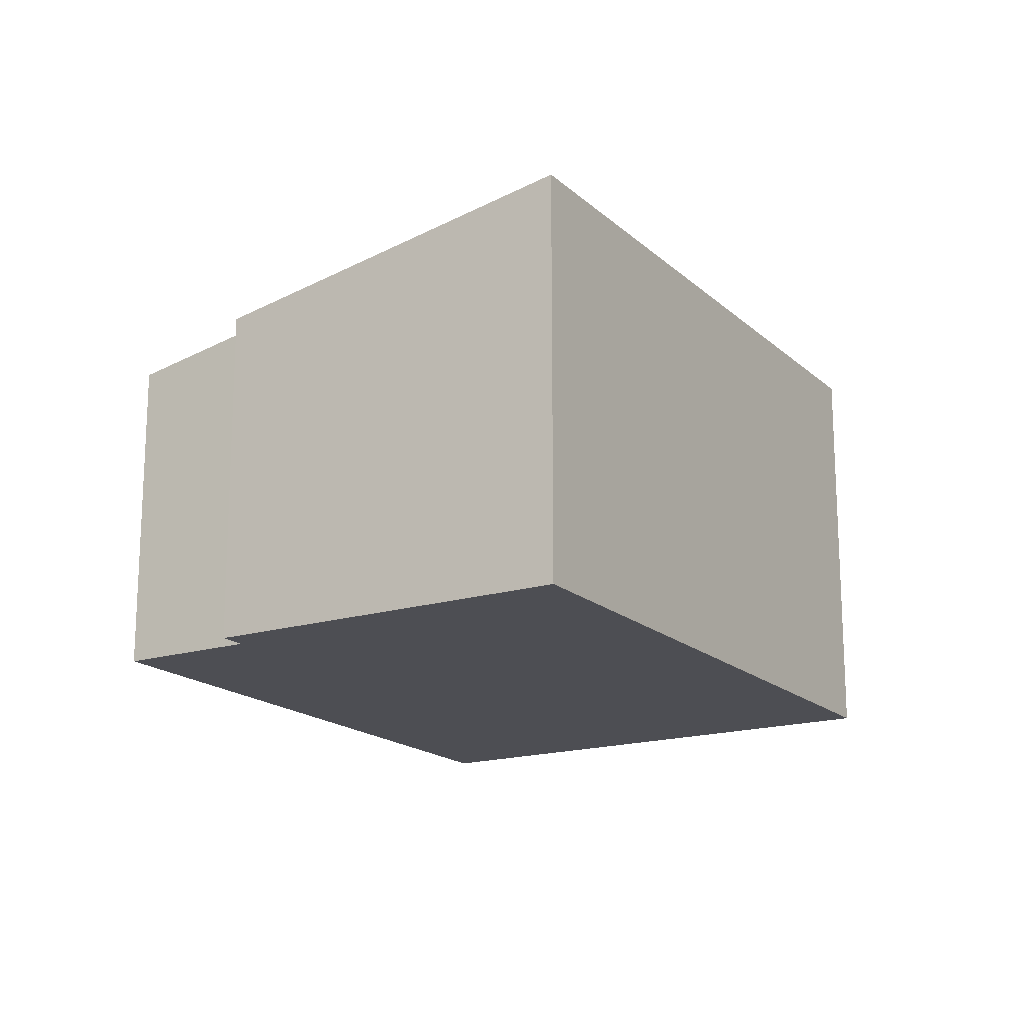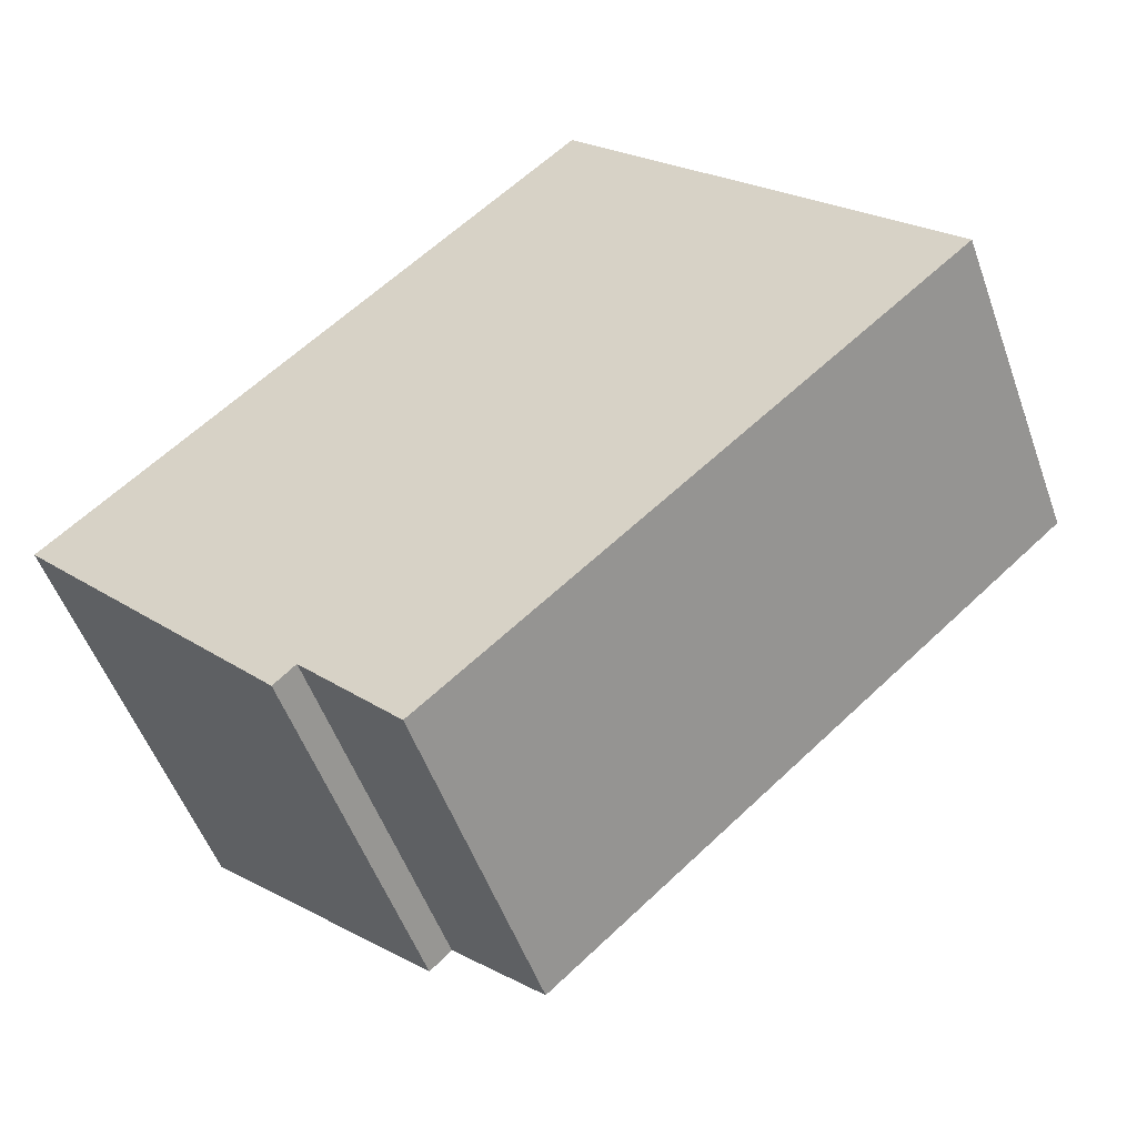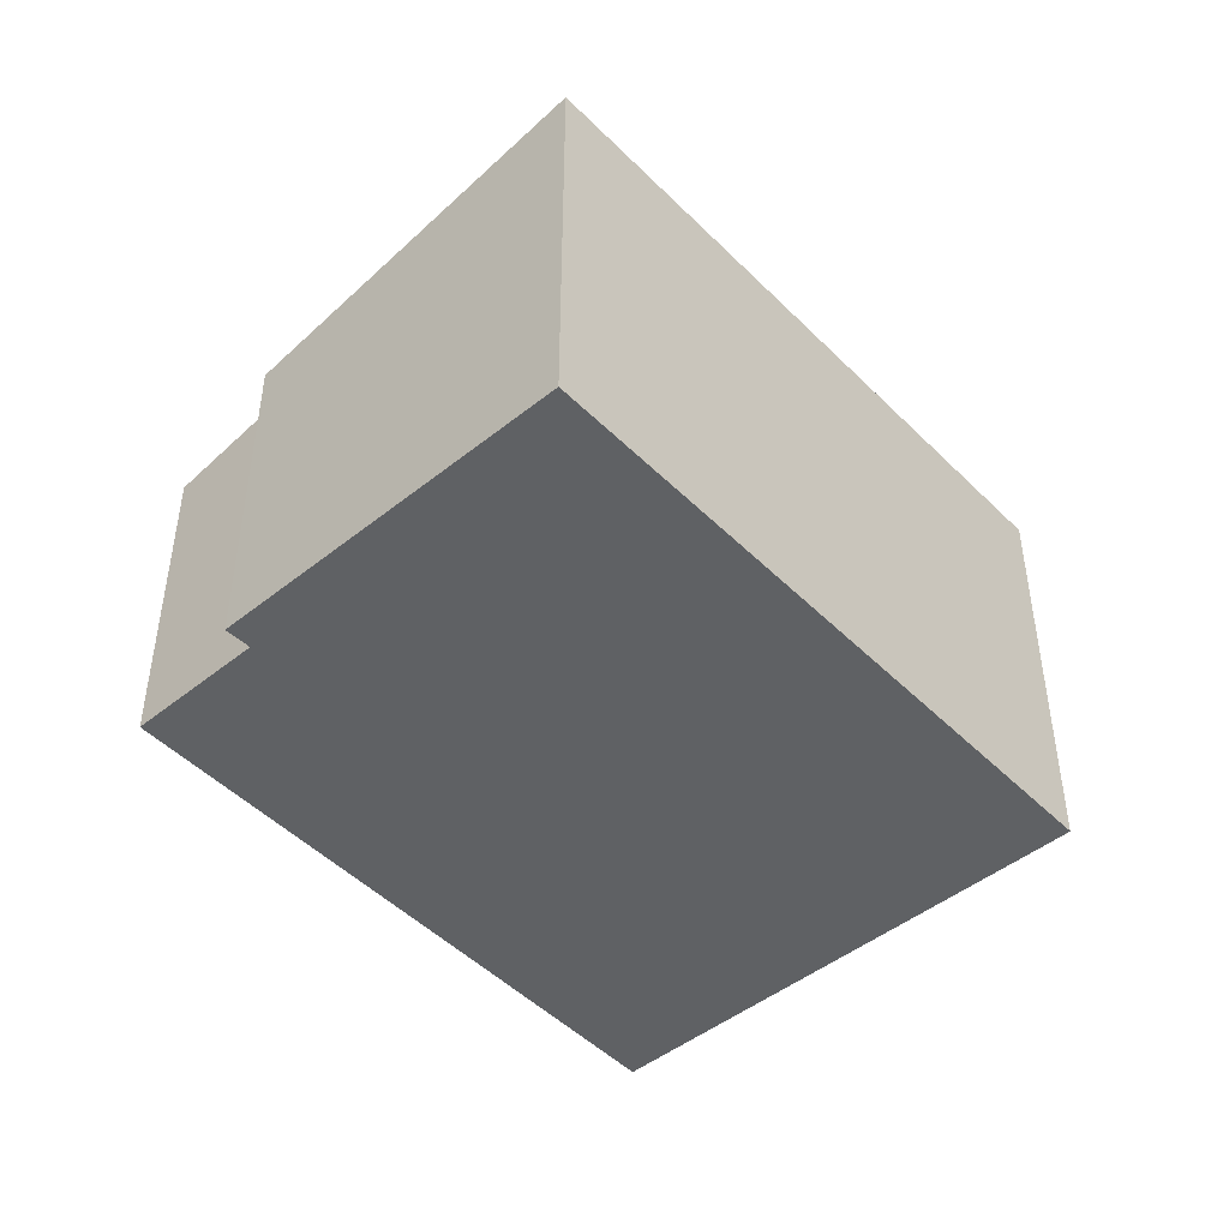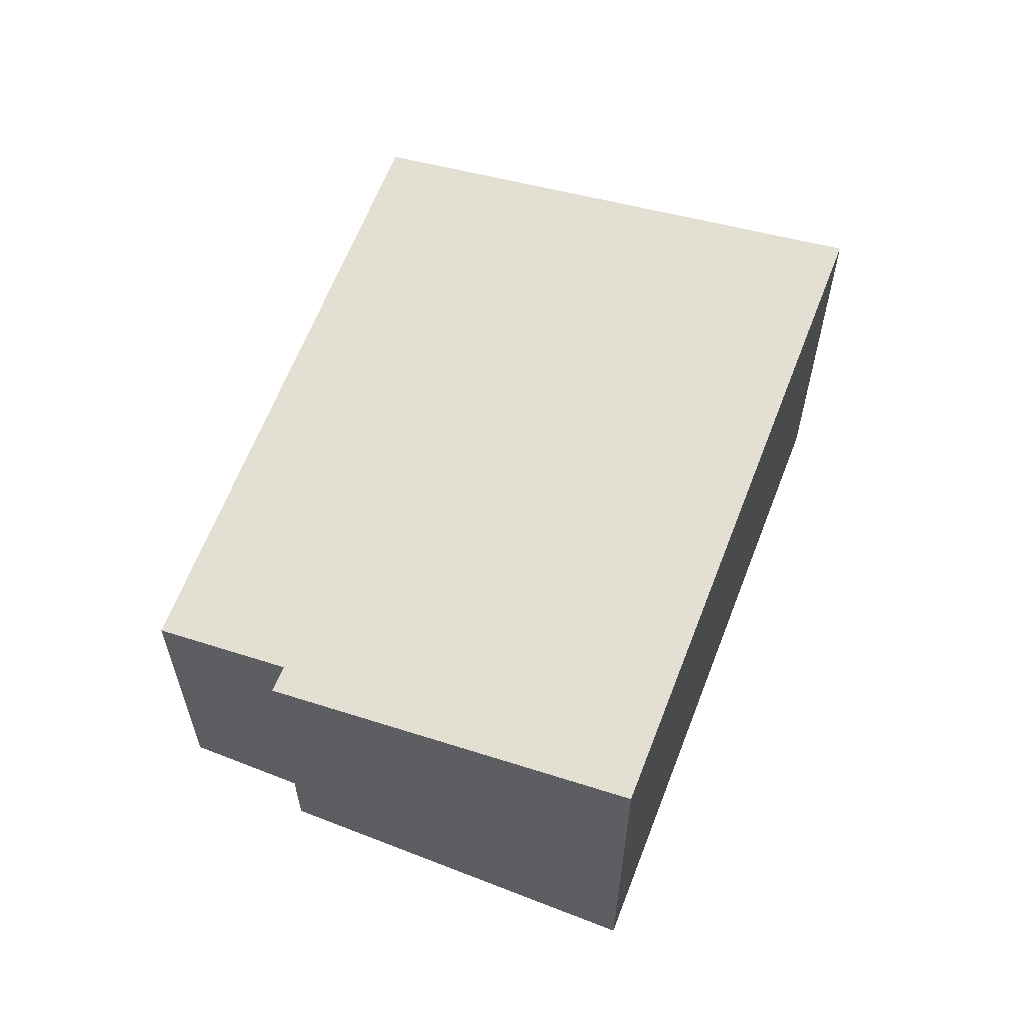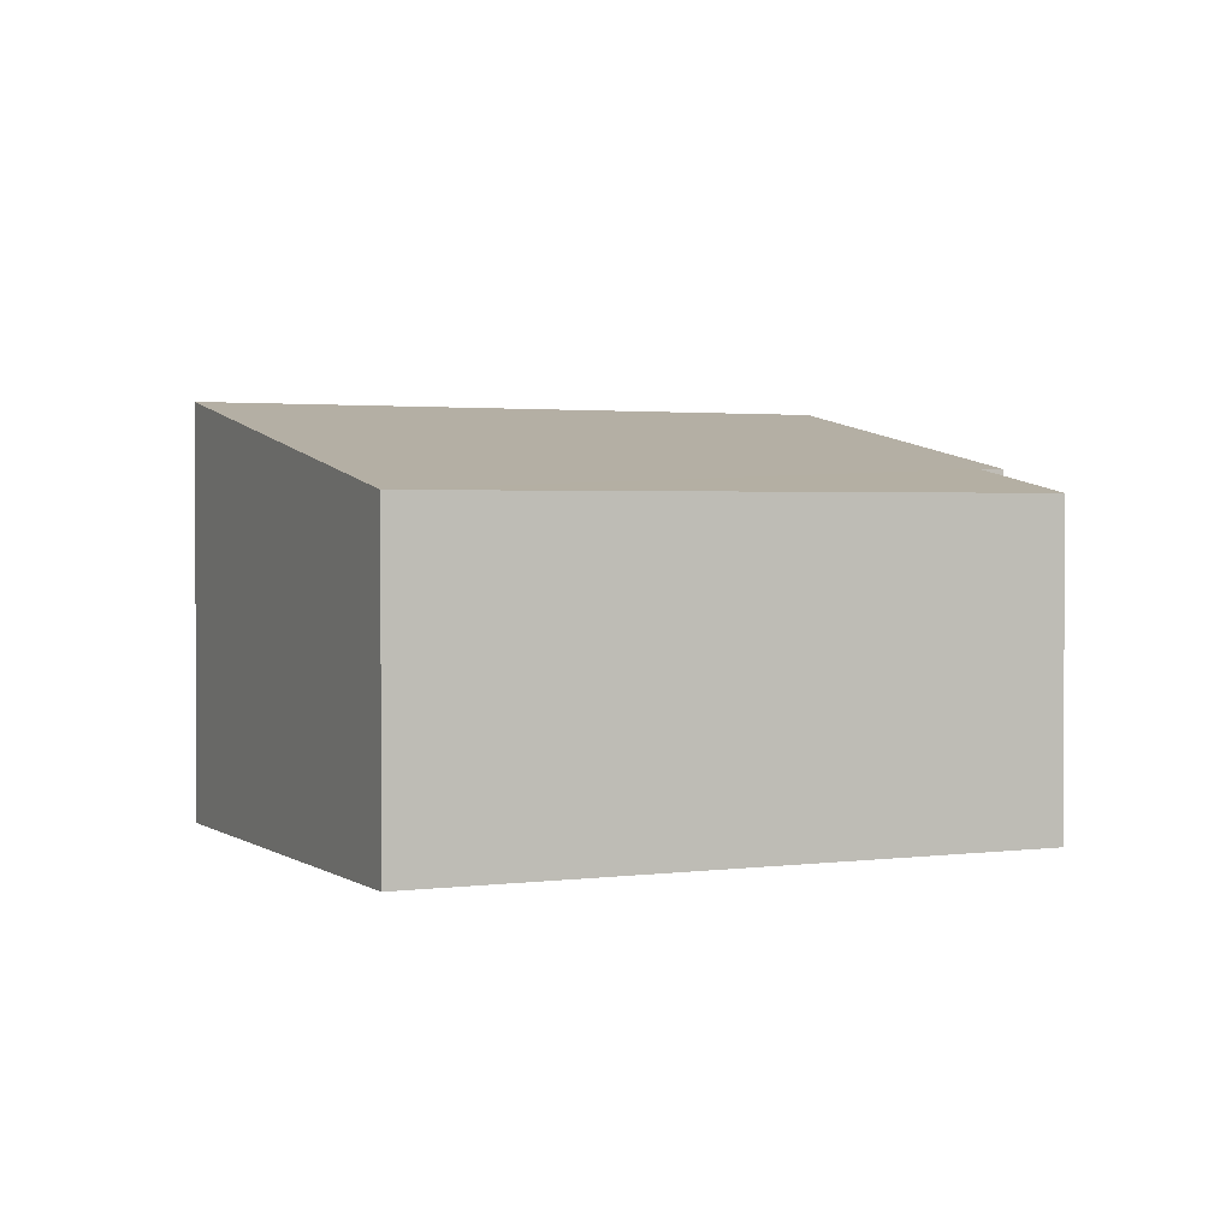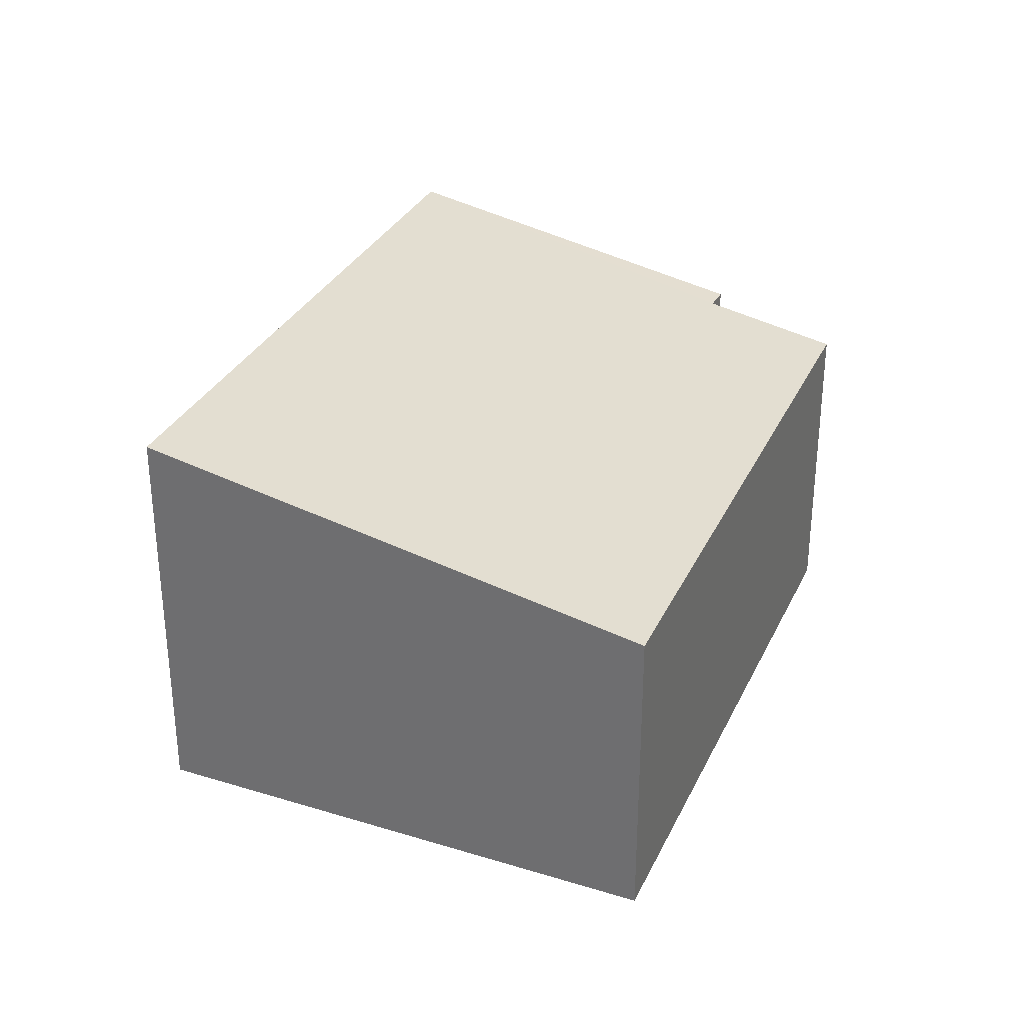
<metadata>
{"format":"obj","ext":"obj","renderer":"f3d","projection":"perspective","resolution":1024,"background":"white","views":[{"elev":-17.4,"azim":-100.5,"up":"+Y"},{"elev":-52.3,"azim":19.5,"up":"+Z"},{"elev":-46.6,"azim":-89.9,"up":"+Y"},{"elev":61.6,"azim":-110.6,"up":"+Y"},{"elev":1.9,"azim":112.9,"up":"+Y"},{"elev":32.0,"azim":71.1,"up":"+Y"}]}
</metadata>
<code>
v  0 3.135 1.92e-16
v  2.128 2.626 -2.021
v  1.974 2.625 -2.167
v  6.651 2.427 0.456
v  2.865 2.437 -2.825
v  3.91 3.135 3.471
v  2.128 1.238e-16 -2.021
v  2.865 1.73e-16 -2.825
v  0 0 0
v  1.974 1.327e-16 -2.167
v  6.651 -2.792e-17 0.456
v  3.91 -2.125e-16 3.471
g defaultobject
f 1 2 3
f 2 4 5
f 4 2 1
f 4 1 6
f 5 7 2
f 7 5 8
f 3 9 1
f 9 3 10
f 7 3 2
f 3 7 10
f 4 8 5
f 8 4 11
f 9 6 1
f 6 9 12
f 12 4 6
f 4 12 11
f 10 12 9
f 12 10 7
f 12 7 8
f 12 8 11

</code>
